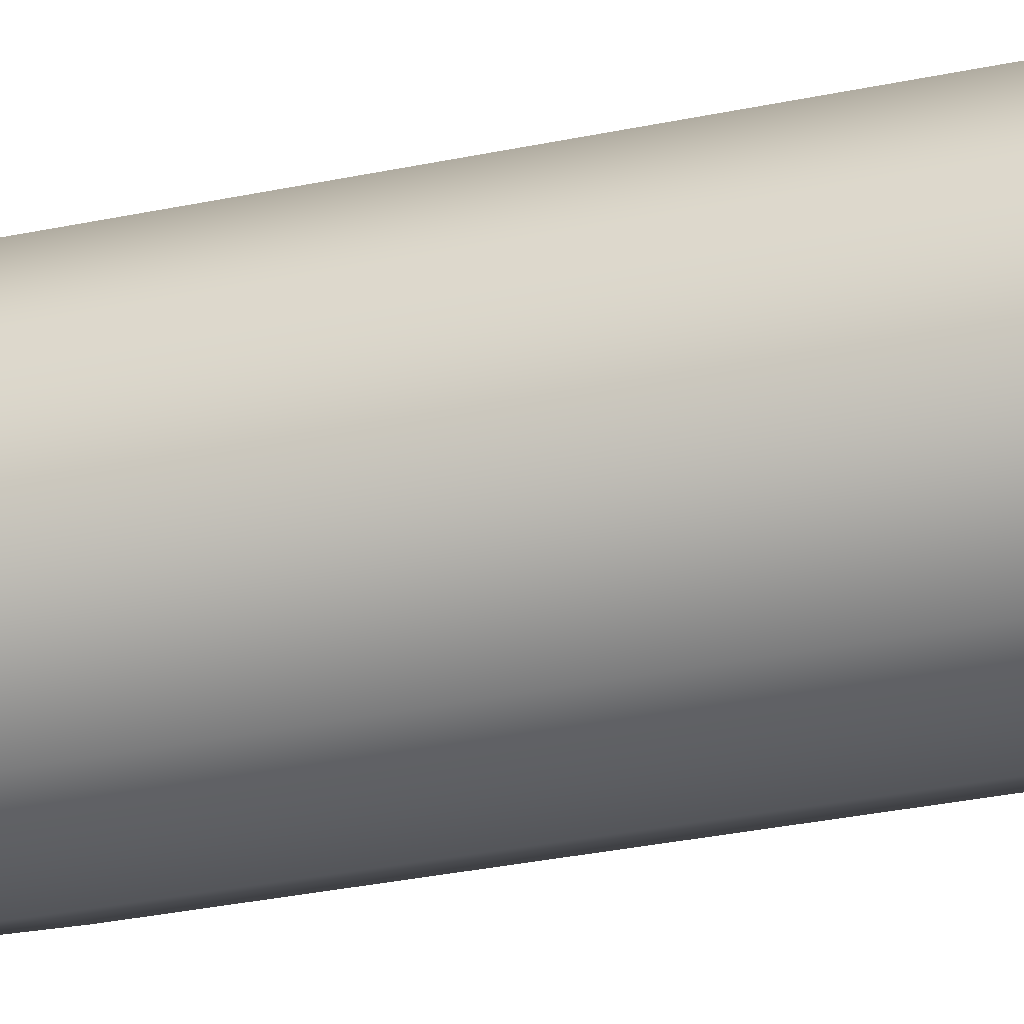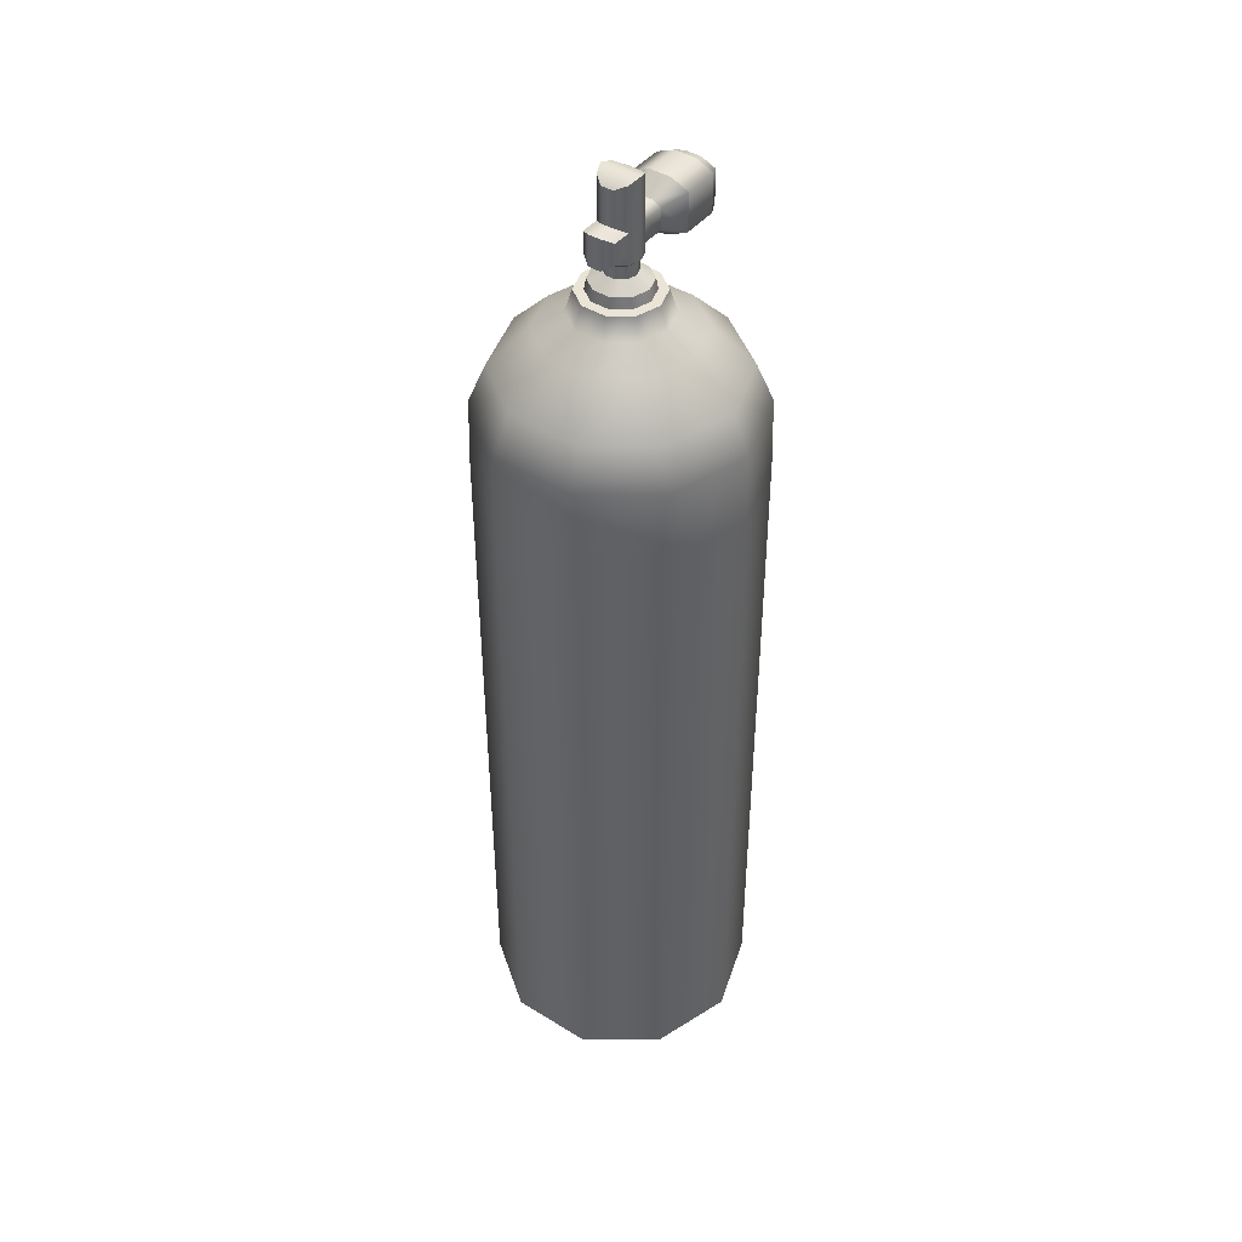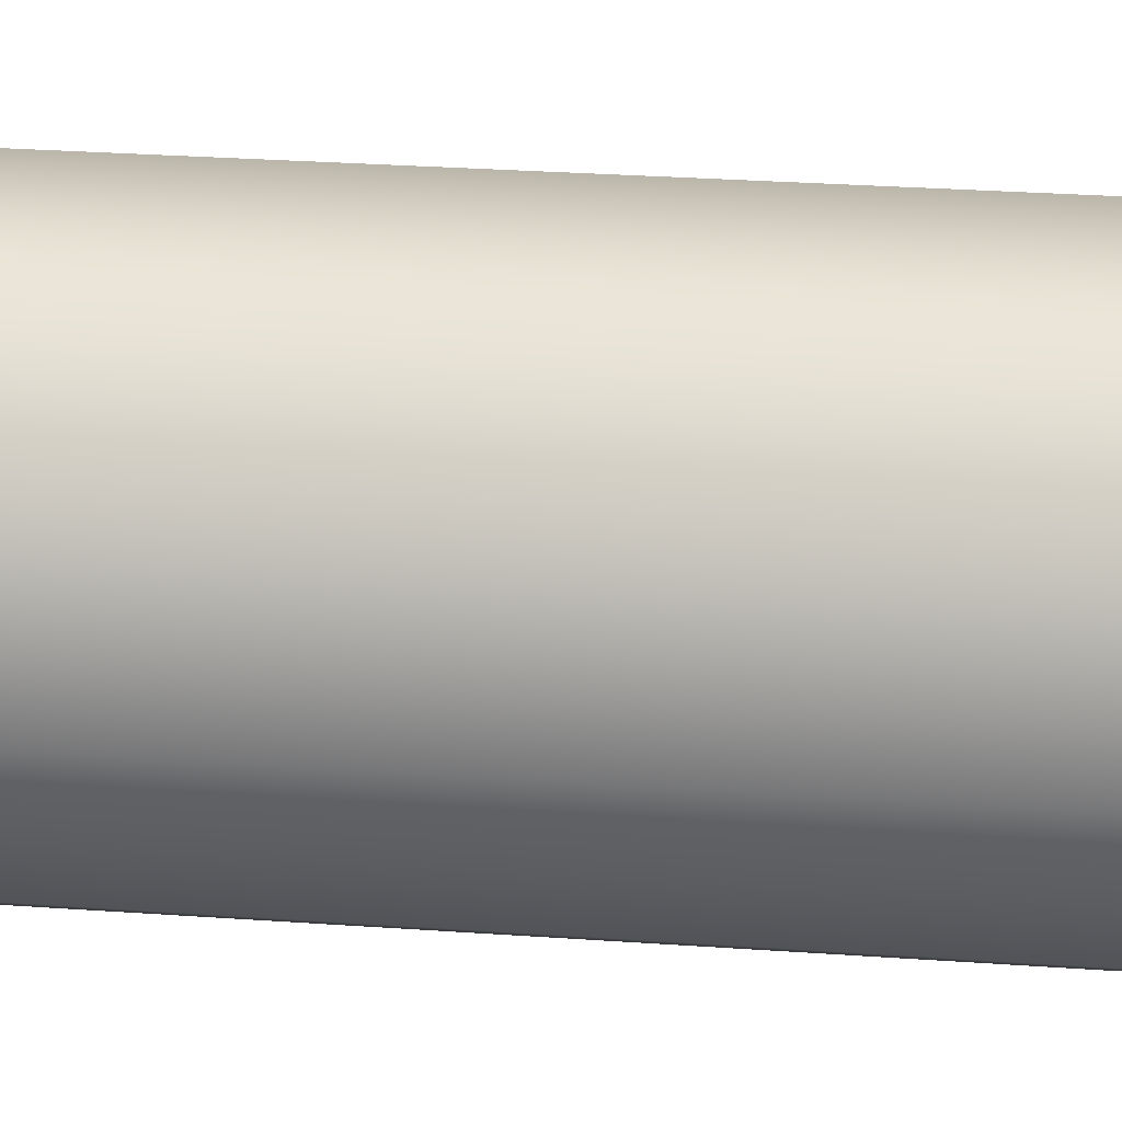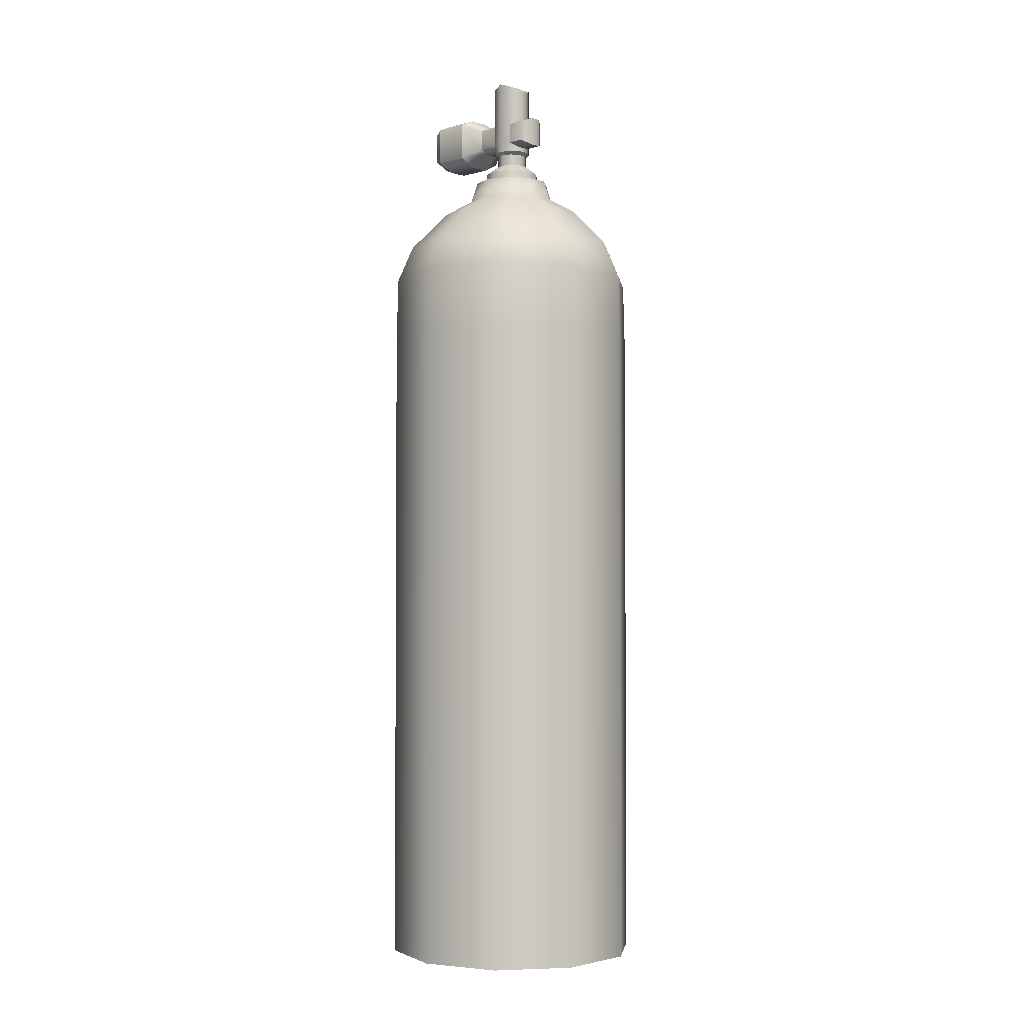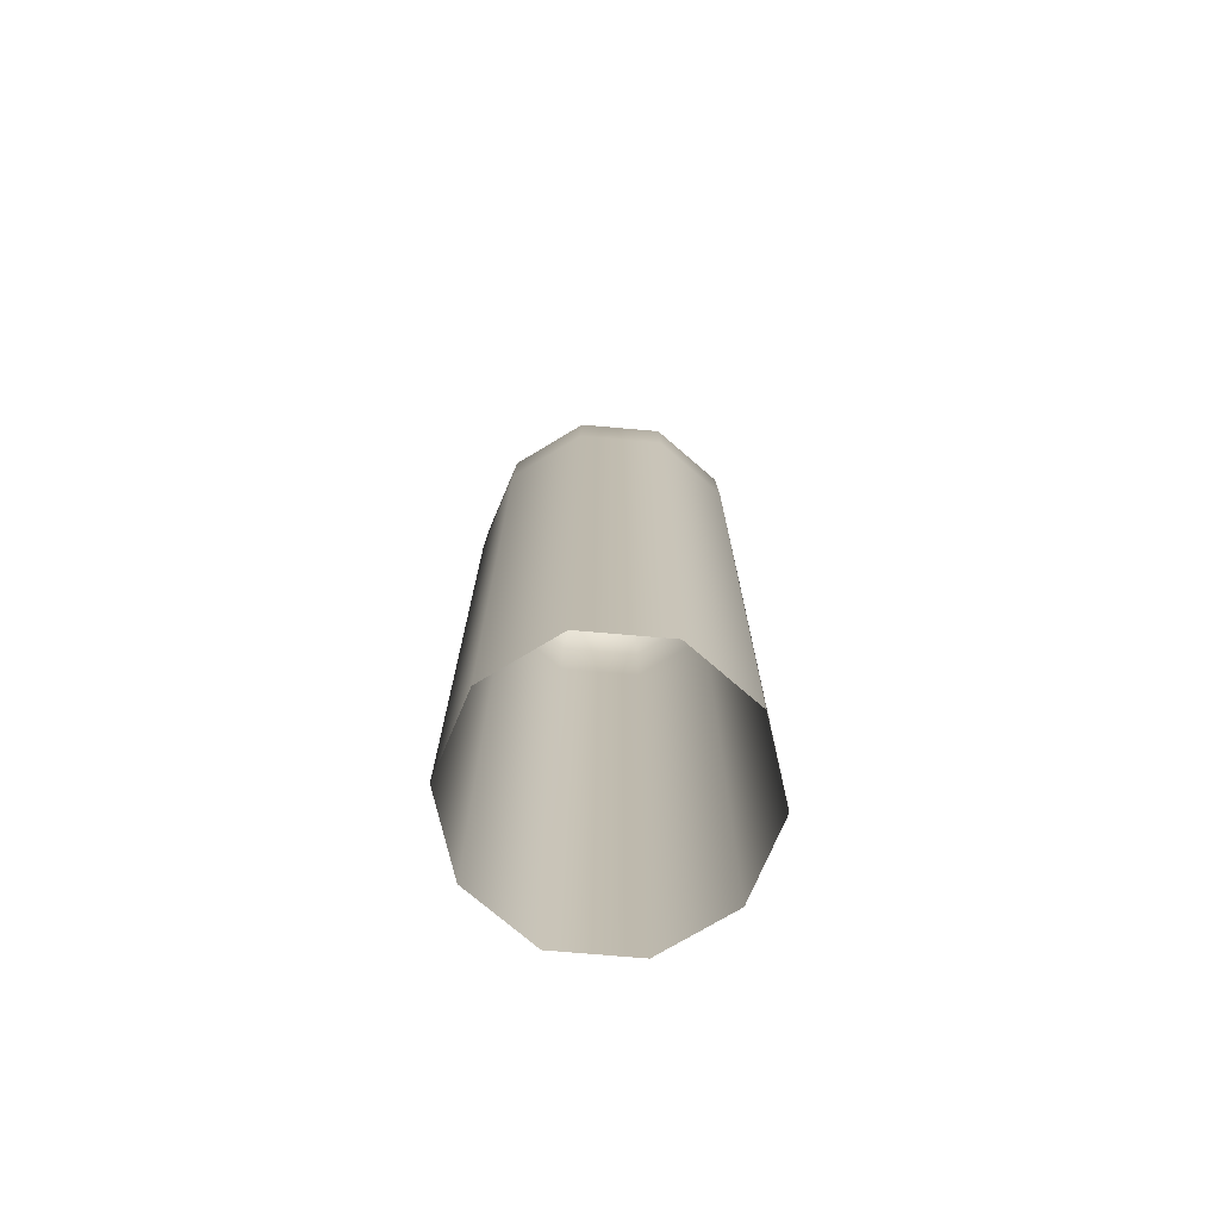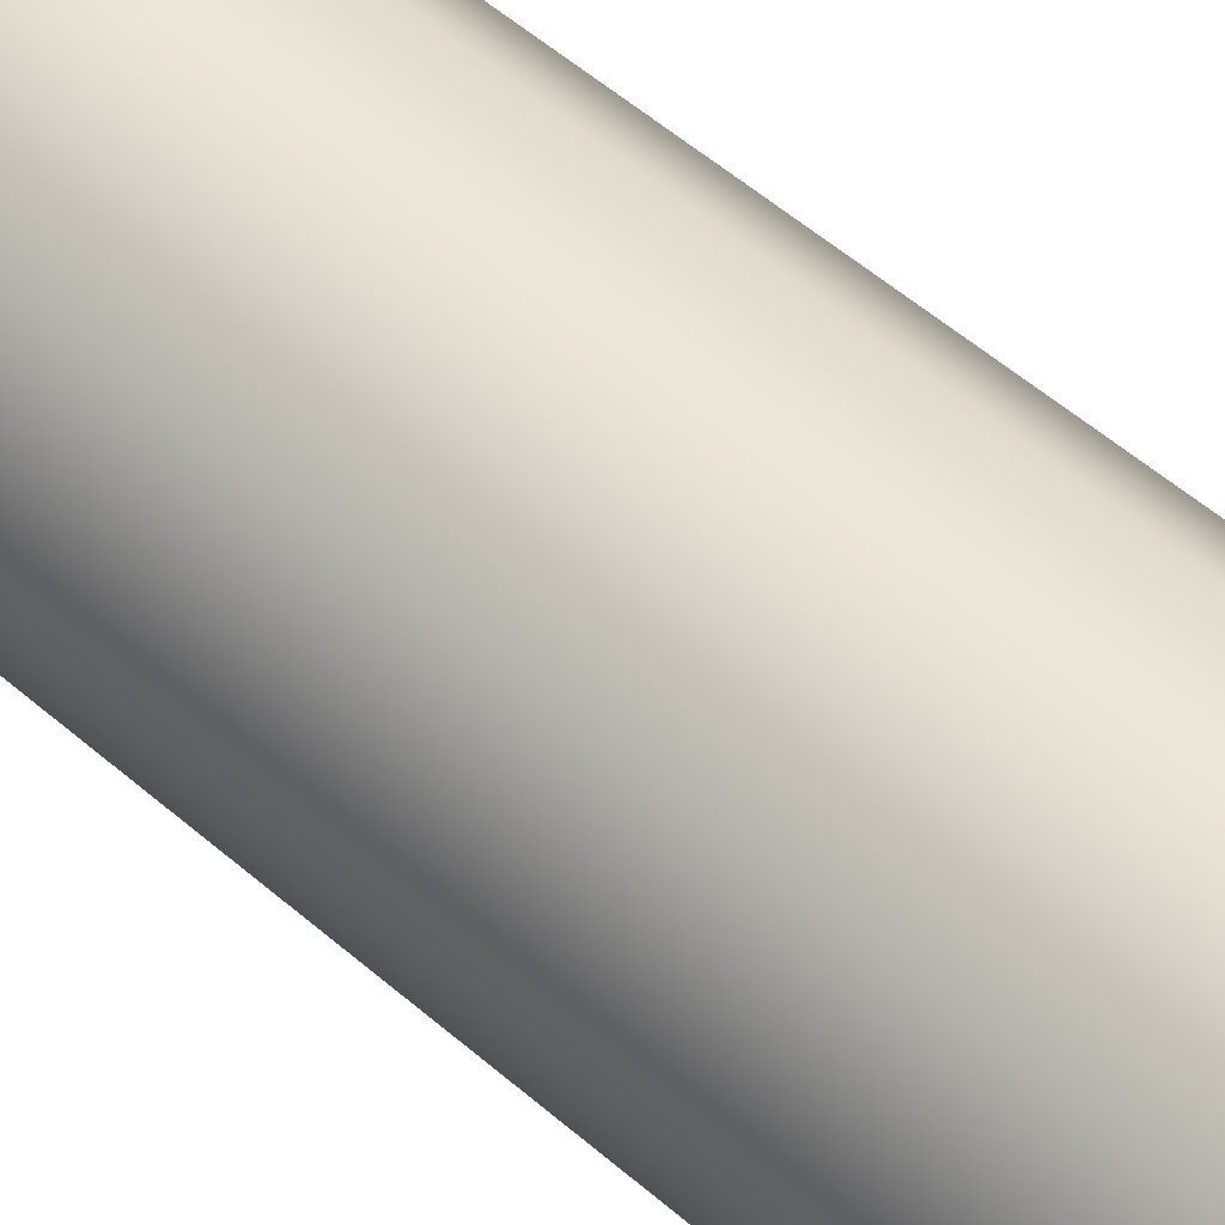
<metadata>
{"format":"obj","ext":"obj","renderer":"f3d","projection":"perspective","resolution":1024,"background":"white","views":[{"elev":-33.2,"azim":-74.0,"up":"+Z"},{"elev":43.7,"azim":153.4,"up":"+Y"},{"elev":22.0,"azim":97.8,"up":"+Z"},{"elev":-2.7,"azim":71.4,"up":"+Y"},{"elev":-73.6,"azim":148.6,"up":"+Y"},{"elev":52.2,"azim":-46.6,"up":"+Z"}]}
</metadata>
<code>
g default
v 506.1 87.89 170.1
v 508 87.89 157.4
v 502.1 87.89 146
v 490.6 87.89 140.3
v 477.9 87.89 142.4
v 468.9 87.89 151.6
v 467 87.89 164.3
v 472.9 87.89 175.7
v 484.4 87.89 181.4
v 497.1 87.89 179.2
v 498.2 217.7 166.1
v 499.3 217.7 158.8
v 495.8 217.7 152.3
v 489.3 217.7 149
v 482 217.7 150.3
v 476.8 217.7 155.5
v 475.7 217.7 162.8
v 479.2 217.7 169.3
v 485.7 217.7 172.6
v 493 217.7 171.4
v 484.5 205.6 181.1
v 473.1 205.6 175.5
v 467.3 205.6 164.2
v 469.1 205.6 151.7
v 478 205.6 142.6
v 490.5 205.6 140.5
v 501.9 205.6 146.2
v 507.7 205.6 157.4
v 505.9 205.6 170
v 497 205.6 179
v 484.4 195 181.4
v 472.9 195 175.7
v 467 195 164.3
v 468.9 195 151.6
v 477.9 195 142.4
v 490.6 195 140.3
v 502.1 195 146
v 508 195 157.4
v 506.1 195 170.1
v 497.1 195 179.2
v 495.8 211.5 176.8
v 484.9 211.5 178.6
v 474.9 211.5 173.6
v 469.8 211.5 163.8
v 471.4 211.5 152.8
v 479.2 211.5 144.9
v 490.1 211.5 143
v 500.1 211.5 148
v 505.2 211.5 157.8
v 503.6 211.5 168.8
v 494.1 220.2 164.1
v 494.8 220.2 159.6
v 492.7 220.2 155.6
v 488.6 220.2 153.5
v 484.1 220.2 154.3
v 480.9 220.2 157.5
v 480.2 220.2 162
v 482.3 220.2 166.1
v 486.4 220.2 168.1
v 490.9 220.2 167.3
v 493.1 223.6 163.6
v 493.7 223.6 159.8
v 491.9 223.6 156.3
v 488.4 223.6 154.6
v 484.6 223.6 155.2
v 481.9 223.6 158
v 481.3 223.6 161.9
v 483.1 223.6 165.3
v 486.6 223.6 167
v 490.4 223.6 166.4
v 491.8 223.6 163
v 492.2 223.6 160
v 490.9 223.6 157.4
v 488.2 223.6 156.1
v 485.3 223.6 156.6
v 483.2 223.6 158.7
v 482.8 223.6 161.6
v 484.1 223.6 164.2
v 486.8 223.6 165.6
v 489.7 223.6 165.1
v 491.5 225.3 162.8
v 491.9 225.3 160.1
v 490.6 225.3 157.6
v 488.2 225.3 156.4
v 485.4 225.3 156.8
v 483.5 225.3 158.8
v 483.1 225.3 161.6
v 484.3 225.3 164
v 486.8 225.3 165.3
v 489.6 225.3 164.8
v 489.7 226.7 161.9
v 489.9 226.7 160.4
v 489.2 226.7 159.1
v 487.9 226.7 158.4
v 486.4 226.7 158.6
v 485.3 226.7 159.7
v 485.1 226.7 161.2
v 485.8 226.7 162.6
v 487.1 226.7 163.3
v 488.6 226.7 163
v 489.7 228.6 161.9
v 489.9 228.6 160.4
v 489.2 228.6 159.1
v 487.9 228.6 158.4
v 486.4 228.6 158.6
v 485.3 228.6 159.7
v 485.1 228.6 161.2
v 485.8 228.6 162.6
v 487.1 228.6 163.3
v 488.6 228.6 163
v 490.2 229.1 162.2
v 490.5 229.1 160.3
v 489.6 229.1 158.7
v 487.9 229.1 157.8
v 486.1 229.1 158.1
v 484.8 229.1 159.5
v 484.5 229.1 161.3
v 485.4 229.1 163
v 487.1 229.1 163.8
v 488.9 229.1 163.5
v 490.2 240.7 162.2
v 490.5 240.1 160.3
v 489.6 240.1 158.7
v 487.9 240.7 157.8
v 486.1 241.4 158.1
v 484.8 240.7 159.5
v 484.5 240.1 161.3
v 485.4 240.1 163
v 487.1 240.7 163.8
v 488.9 241.4 163.5
v 490.5 229.8 160.3
v 490.2 230.6 162.2
v 488.9 230.6 163.5
v 487.1 230.6 163.8
v 485.4 229.8 163
v 484.5 229.8 161.3
v 484.8 230.6 159.5
v 486.1 230.6 158.1
v 487.9 230.6 157.8
v 489.6 229.8 158.7
v 490.5 234.6 160.3
v 490.2 233.9 162.2
v 488.9 233.9 163.5
v 487.1 233.9 163.8
v 485.4 234.6 163
v 484.5 234.6 161.3
v 484.8 233.9 159.5
v 486.1 233.9 158.1
v 487.9 233.9 157.8
v 489.6 234.6 158.7
v 493 229.8 159
v 492.7 230.6 160.9
v 493 234.6 159
v 492.8 233.9 160.9
v 490.5 230.6 156.5
v 492.2 229.8 157.3
v 490.5 233.9 156.5
v 492.2 234.6 157.3
v 483.9 230.6 165.4
v 483.2 229.8 164.1
v 483.9 233.9 165.4
v 483.2 234.6 164.1
v 482.4 229.8 162.4
v 482.4 234.6 162.4
v 481.7 230.6 161.1
v 481.7 233.9 161.1
v 482 229.3 168.7
v 480.8 227.9 166.2
v 482 235.3 168.7
v 480.8 236.5 166.2
v 479.2 227.9 163.2
v 479.2 236.5 163.2
v 477.9 229.3 160.8
v 477.9 235.3 160.8
v 477.1 229.3 171.2
v 475.8 227.9 168.8
v 477.1 235.3 171.2
v 475.8 236.5 168.8
v 474.2 227.9 165.8
v 474.2 236.5 165.8
v 473 229.3 163.4
v 473 235.3 163.4
v 475.1 229.9 171.3
v 474.1 228.7 169.4
v 475.1 234.7 171.3
v 474.1 235.7 169.4
v 472.8 228.7 166.9
v 472.8 235.7 166.9
v 471.8 229.9 164.9
v 471.8 234.7 164.9
g Tank4
f 1 2 38 39
f 2 3 37 38
f 3 4 36 37
f 4 5 35 36
f 5 6 34 35
f 6 7 33 34
f 7 8 32 33
f 8 9 31 32
f 9 10 40 31
f 10 1 39 40
f 22 21 42 43
f 23 22 43 44
f 24 23 44 45
f 25 24 45 46
f 26 25 46 47
f 27 26 47 48
f 28 27 48 49
f 29 28 49 50
f 30 29 50 41
f 21 30 41 42
f 32 31 21 22
f 33 32 22 23
f 34 33 23 24
f 35 34 24 25
f 36 35 25 26
f 37 36 26 27
f 38 37 27 28
f 39 38 28 29
f 40 39 29 30
f 31 40 30 21
f 42 41 20 19
f 43 42 19 18
f 44 43 18 17
f 45 44 17 16
f 46 45 16 15
f 47 46 15 14
f 48 47 14 13
f 49 48 13 12
f 50 49 12 11
f 41 50 11 20
f 11 12 52 51
f 12 13 53 52
f 13 14 54 53
f 14 15 55 54
f 15 16 56 55
f 16 17 57 56
f 17 18 58 57
f 18 19 59 58
f 19 20 60 59
f 20 11 51 60
f 51 52 62 61
f 52 53 63 62
f 53 54 64 63
f 54 55 65 64
f 55 56 66 65
f 56 57 67 66
f 57 58 68 67
f 58 59 69 68
f 59 60 70 69
f 60 51 61 70
f 61 62 72 71
f 62 63 73 72
f 63 64 74 73
f 64 65 75 74
f 65 66 76 75
f 66 67 77 76
f 67 68 78 77
f 68 69 79 78
f 69 70 80 79
f 70 61 71 80
f 71 72 82 81
f 72 73 83 82
f 73 74 84 83
f 74 75 85 84
f 75 76 86 85
f 76 77 87 86
f 77 78 88 87
f 78 79 89 88
f 79 80 90 89
f 80 71 81 90
f 81 82 92 91
f 82 83 93 92
f 83 84 94 93
f 84 85 95 94
f 85 86 96 95
f 86 87 97 96
f 87 88 98 97
f 88 89 99 98
f 89 90 100 99
f 90 81 91 100
f 91 92 102 101
f 92 93 103 102
f 93 94 104 103
f 94 95 105 104
f 95 96 106 105
f 96 97 107 106
f 97 98 108 107
f 98 99 109 108
f 99 100 110 109
f 100 91 101 110
f 101 102 112 111
f 102 103 113 112
f 103 104 114 113
f 104 105 115 114
f 105 106 116 115
f 106 107 117 116
f 107 108 118 117
f 108 109 119 118
f 109 110 120 119
f 110 101 111 120
f 111 112 131 132
f 112 113 140 131
f 113 114 139 140
f 114 115 138 139
f 115 116 137 138
f 116 117 136 137
f 117 118 135 136
f 118 119 134 135
f 119 120 133 134
f 120 111 132 133
f 121 122 123 124
f 124 125 130 121
f 125 126 129 130
f 126 127 128 129
f 152 151 153 154
f 133 132 142 143
f 134 133 143 144
f 184 183 185 186
f 187 184 186 188
f 189 187 188 190
f 138 137 147 148
f 139 138 148 149
f 156 155 157 158
f 151 156 158 153
f 142 141 122 121
f 143 142 121 130
f 144 143 130 129
f 145 144 129 128
f 146 145 128 127
f 147 146 127 126
f 148 147 126 125
f 149 148 125 124
f 150 149 124 123
f 141 150 123 122
f 132 131 151 152
f 141 142 154 153
f 142 132 152 154
f 140 139 155 156
f 139 149 157 155
f 149 150 158 157
f 131 140 156 151
f 150 141 153 158
f 135 134 159 160
f 134 144 161 159
f 144 145 162 161
f 136 135 160 163
f 145 146 164 162
f 137 136 163 165
f 146 147 166 164
f 147 137 165 166
f 160 159 167 168
f 159 161 169 167
f 161 162 170 169
f 163 160 168 171
f 162 164 172 170
f 165 163 171 173
f 164 166 174 172
f 166 165 173 174
f 168 167 175 176
f 167 169 177 175
f 169 170 178 177
f 171 168 176 179
f 170 172 180 178
f 173 171 179 181
f 172 174 182 180
f 174 173 181 182
f 176 175 183 184
f 175 177 185 183
f 177 178 186 185
f 179 176 184 187
f 178 180 188 186
f 181 179 187 189
f 180 182 190 188
f 182 181 189 190

</code>
